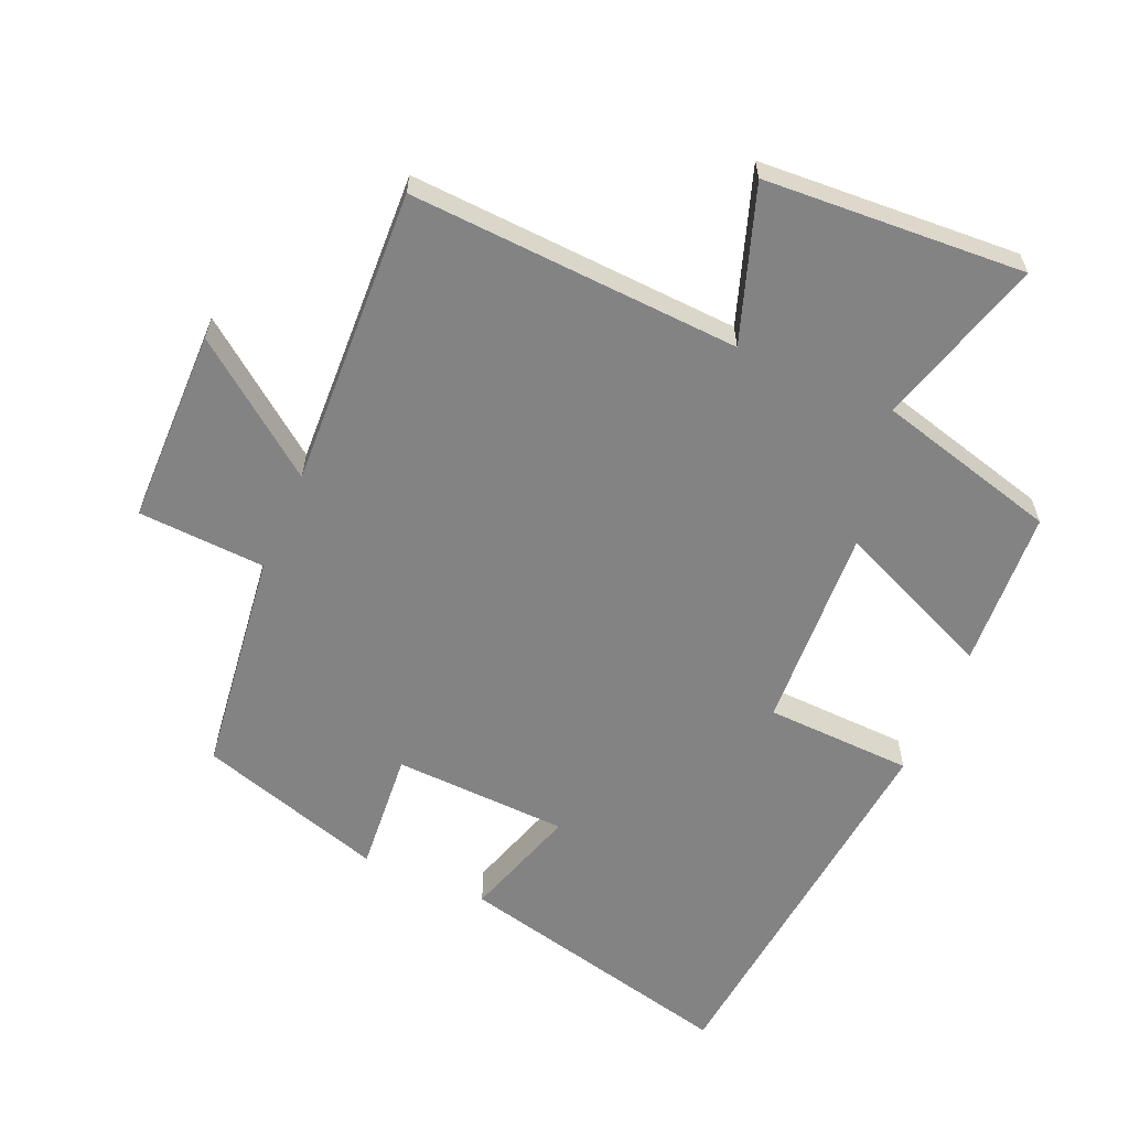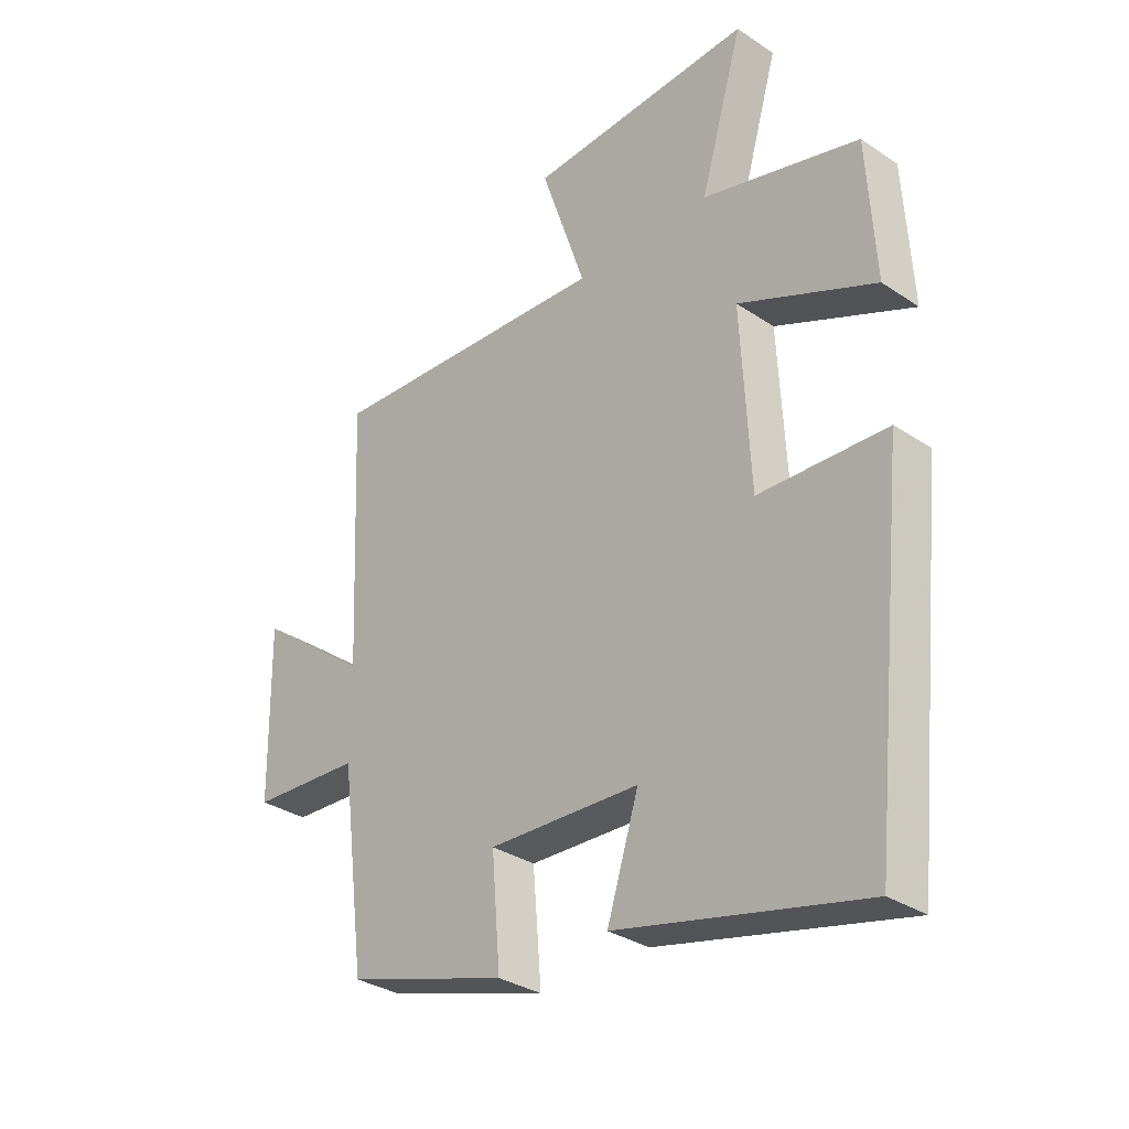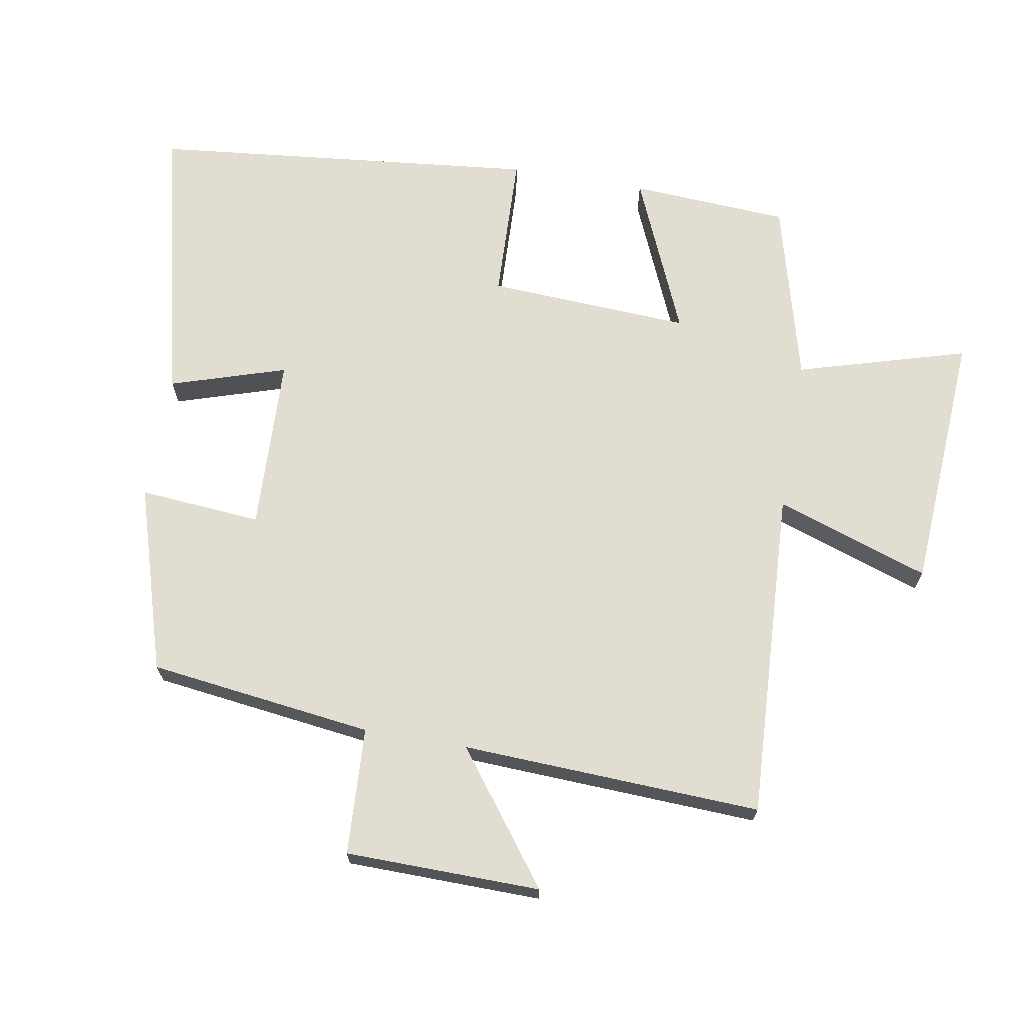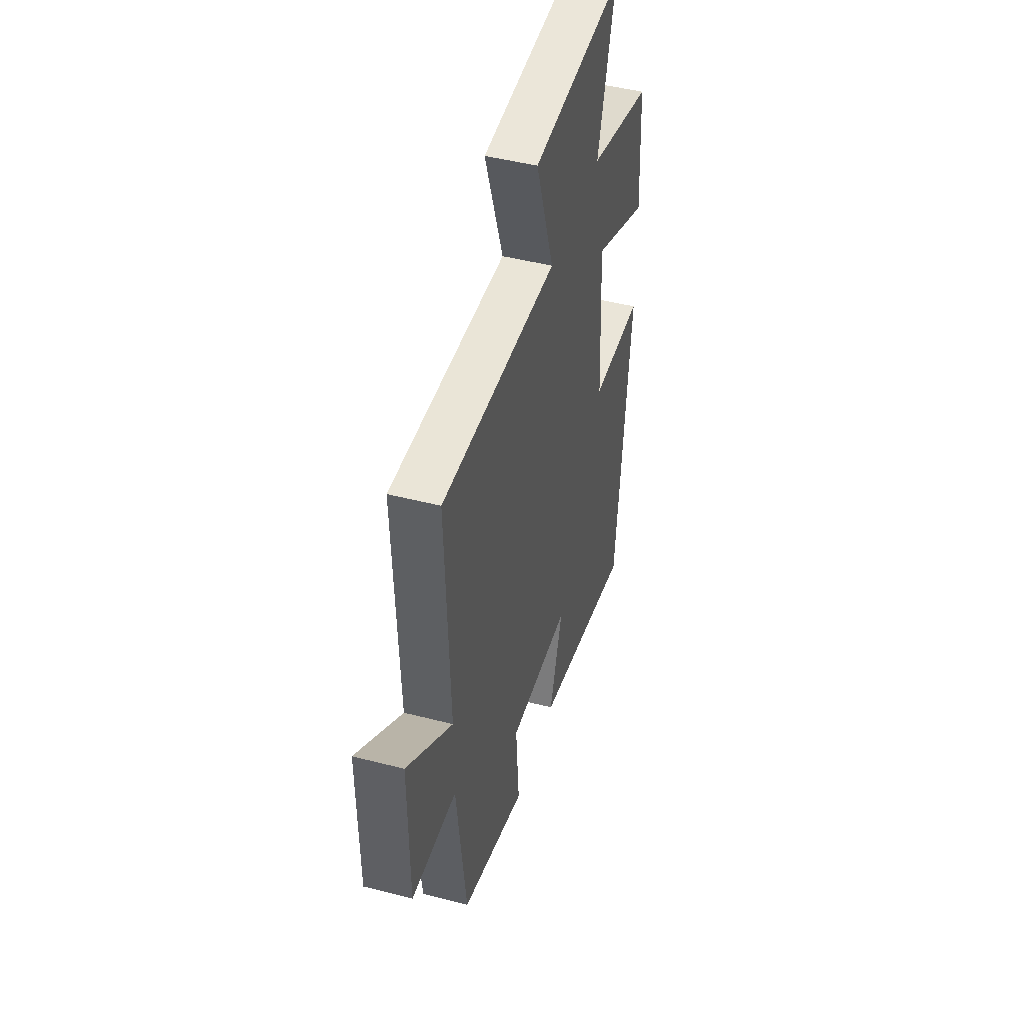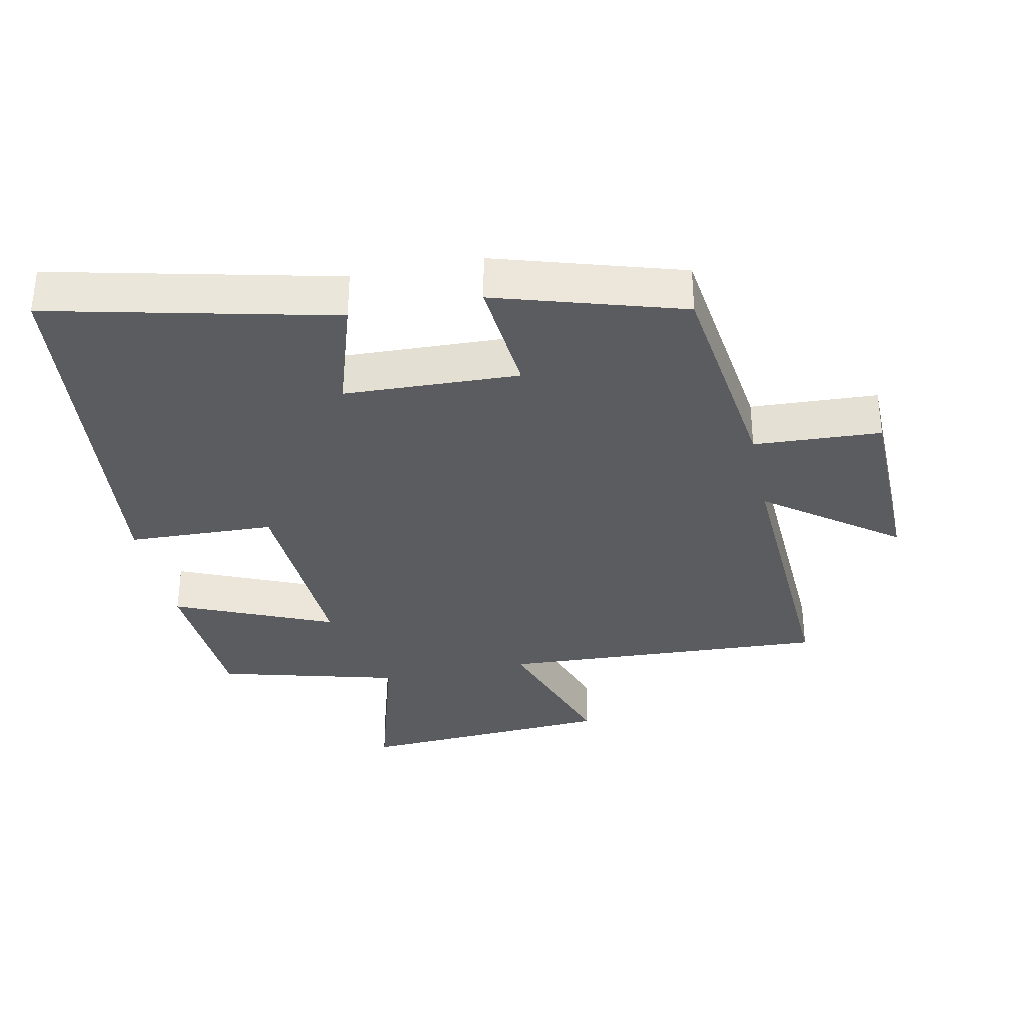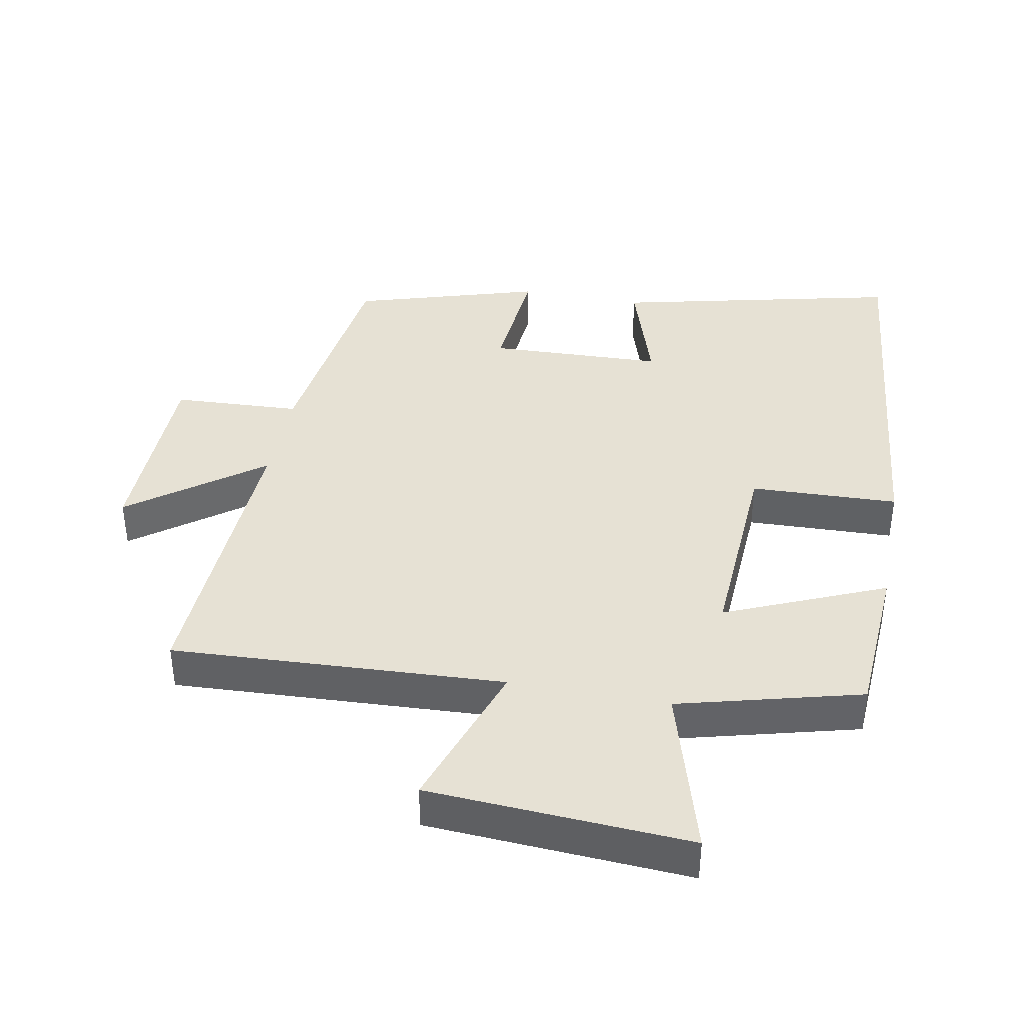
<metadata>
{"format":"obj","ext":"obj","renderer":"f3d","projection":"perspective","resolution":1024,"background":"white","views":[{"elev":-61.1,"azim":-23.5,"up":"+Y"},{"elev":-32.1,"azim":46.9,"up":"+Z"},{"elev":68.8,"azim":-80.1,"up":"+Y"},{"elev":46.5,"azim":-73.6,"up":"+Z"},{"elev":-33.7,"azim":-168.2,"up":"+Y"},{"elev":39.3,"azim":10.8,"up":"+Y"}]}
</metadata>
<code>
v 0.439 0.07 -0.599
v 0.014 0.07 -0.5
v 0.069 0.07 -0.327
v -0.193 0.07 -0.317
v -0.178 0.07 -0.5
v -0.457 0.07 -0.415
v -0.5 0.07 -0.079
v -0.691 0.07 -0.069
v -0.695 0.07 0.223
v -0.5 0.07 0.077
v -0.52 0.07 0.526
v -0.024 0.07 0.5
v -0.102 0.07 0.73
v 0.288 0.07 0.754
v 0.214 0.07 0.5
v 0.486 0.07 0.428
v 0.5 0.07 0.191
v 0.263 0.07 0.293
v 0.279 0.07 -0.011
v 0.5 0.07 -0.019
v 0.439 0 -0.599
v 0.014 0 -0.5
v 0.069 0 -0.327
v -0.193 0 -0.317
v -0.178 0 -0.5
v -0.457 0 -0.415
v -0.5 0 -0.079
v -0.691 0 -0.069
v -0.695 0 0.223
v -0.5 0 0.077
v -0.52 0 0.526
v -0.024 0 0.5
v -0.102 0 0.73
v 0.288 0 0.754
v 0.214 0 0.5
v 0.486 0 0.428
v 0.5 0 0.191
v 0.263 0 0.293
v 0.279 0 -0.011
v 0.5 0 -0.019
f 1 2 3
f 20 1 3
f 19 20 3
f 18 19 3 4
f 15 16 17 18
f 15 18 4
f 12 13 14 15
f 12 15 4
f 10 11 12 4
f 7 8 9 10
f 6 7 10
f 5 6 10
f 4 5 10
f 23 22 21
f 23 21 40
f 23 40 39
f 24 23 39 38
f 38 37 36 35
f 24 38 35
f 35 34 33 32
f 24 35 32
f 24 32 31 30
f 30 29 28 27
f 30 27 26
f 30 26 25
f 30 25 24
f 1 21 22 2
f 2 22 23 3
f 3 23 24 4
f 4 24 25 5
f 5 25 26 6
f 6 26 27 7
f 7 27 28 8
f 8 28 29 9
f 9 29 30 10
f 10 30 31 11
f 11 31 32 12
f 12 32 33 13
f 13 33 34 14
f 14 34 35 15
f 15 35 36 16
f 16 36 37 17
f 17 37 38 18
f 18 38 39 19
f 19 39 40 20
f 20 40 21 1

</code>
